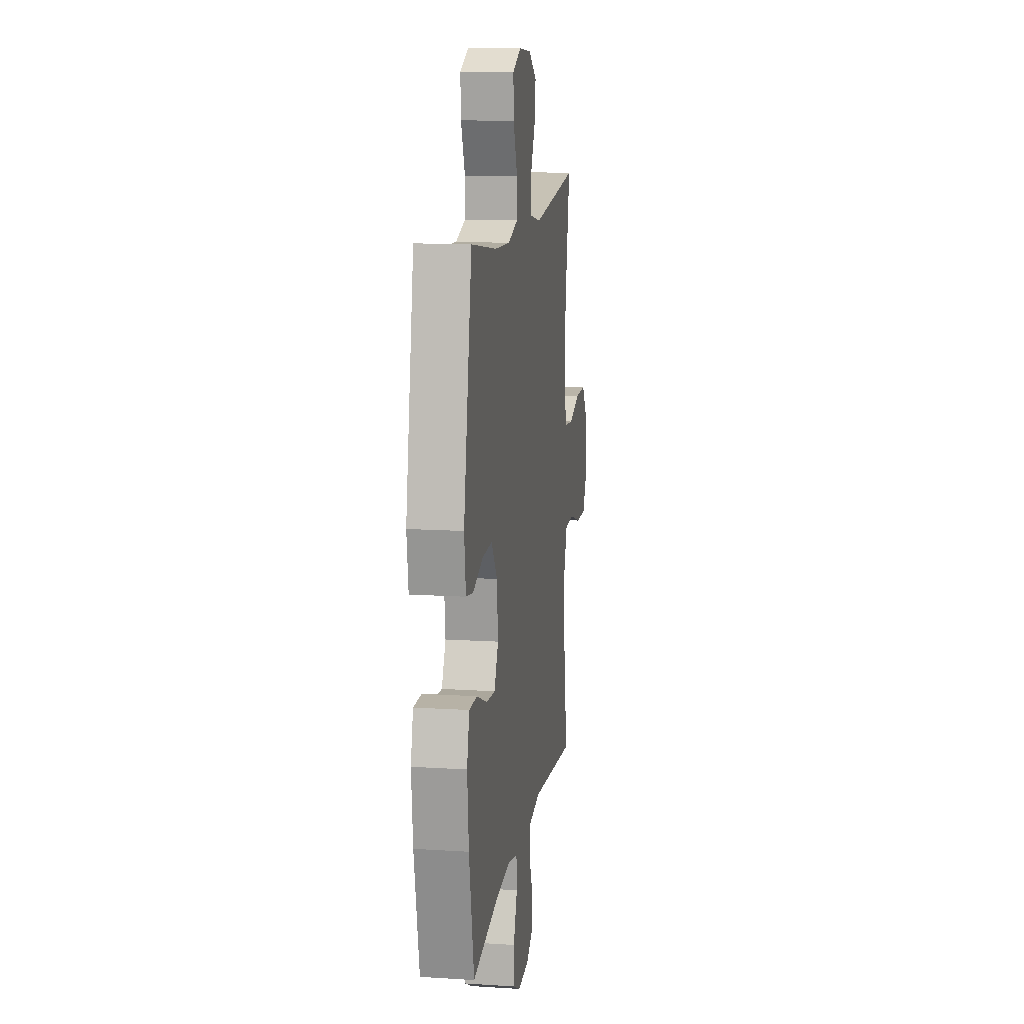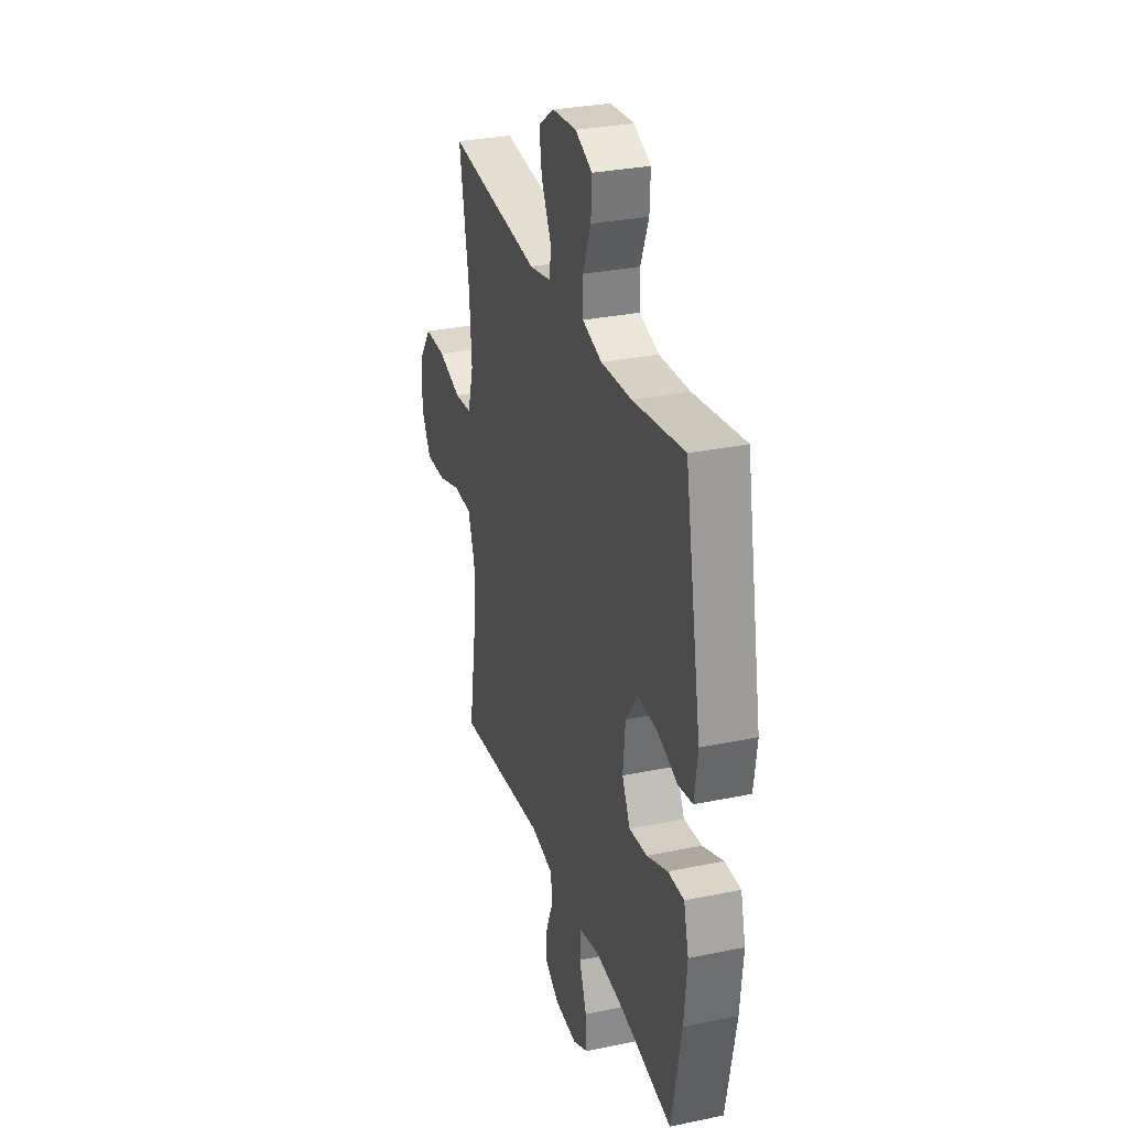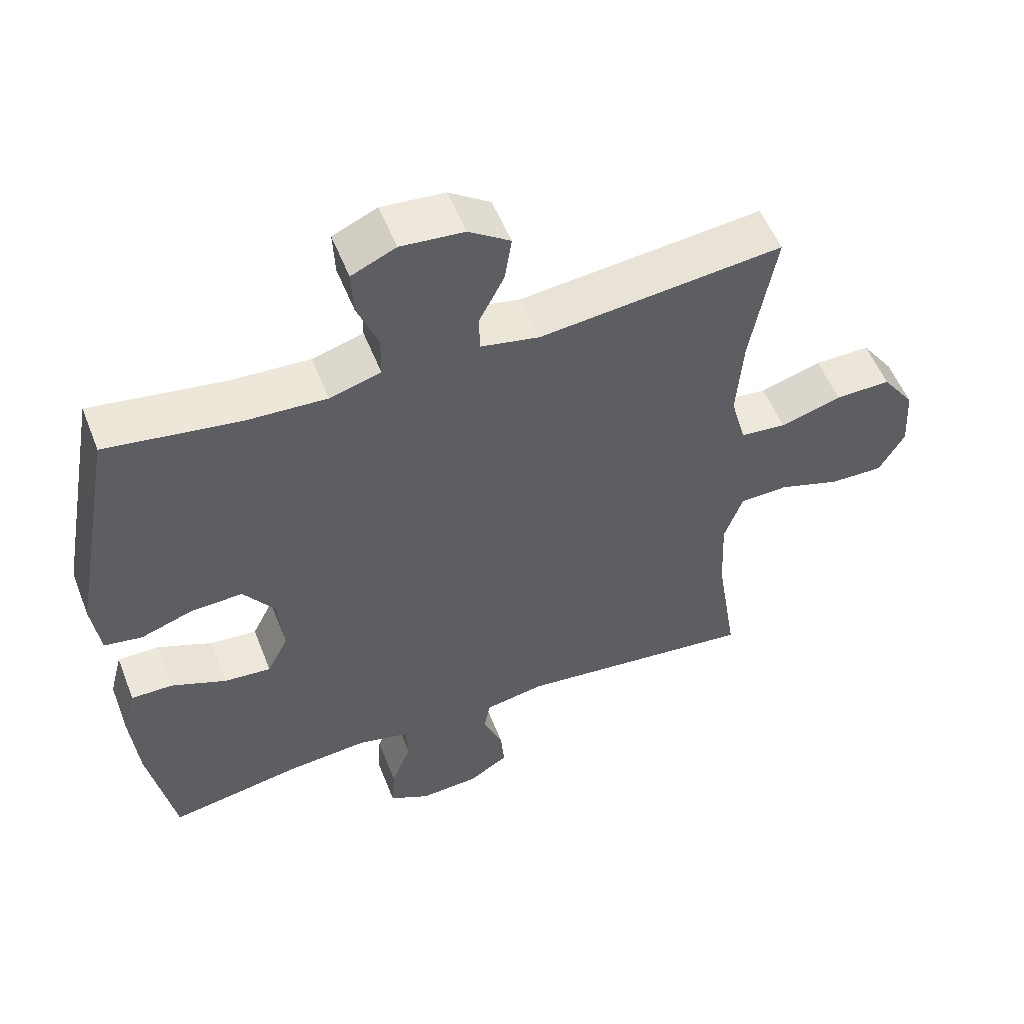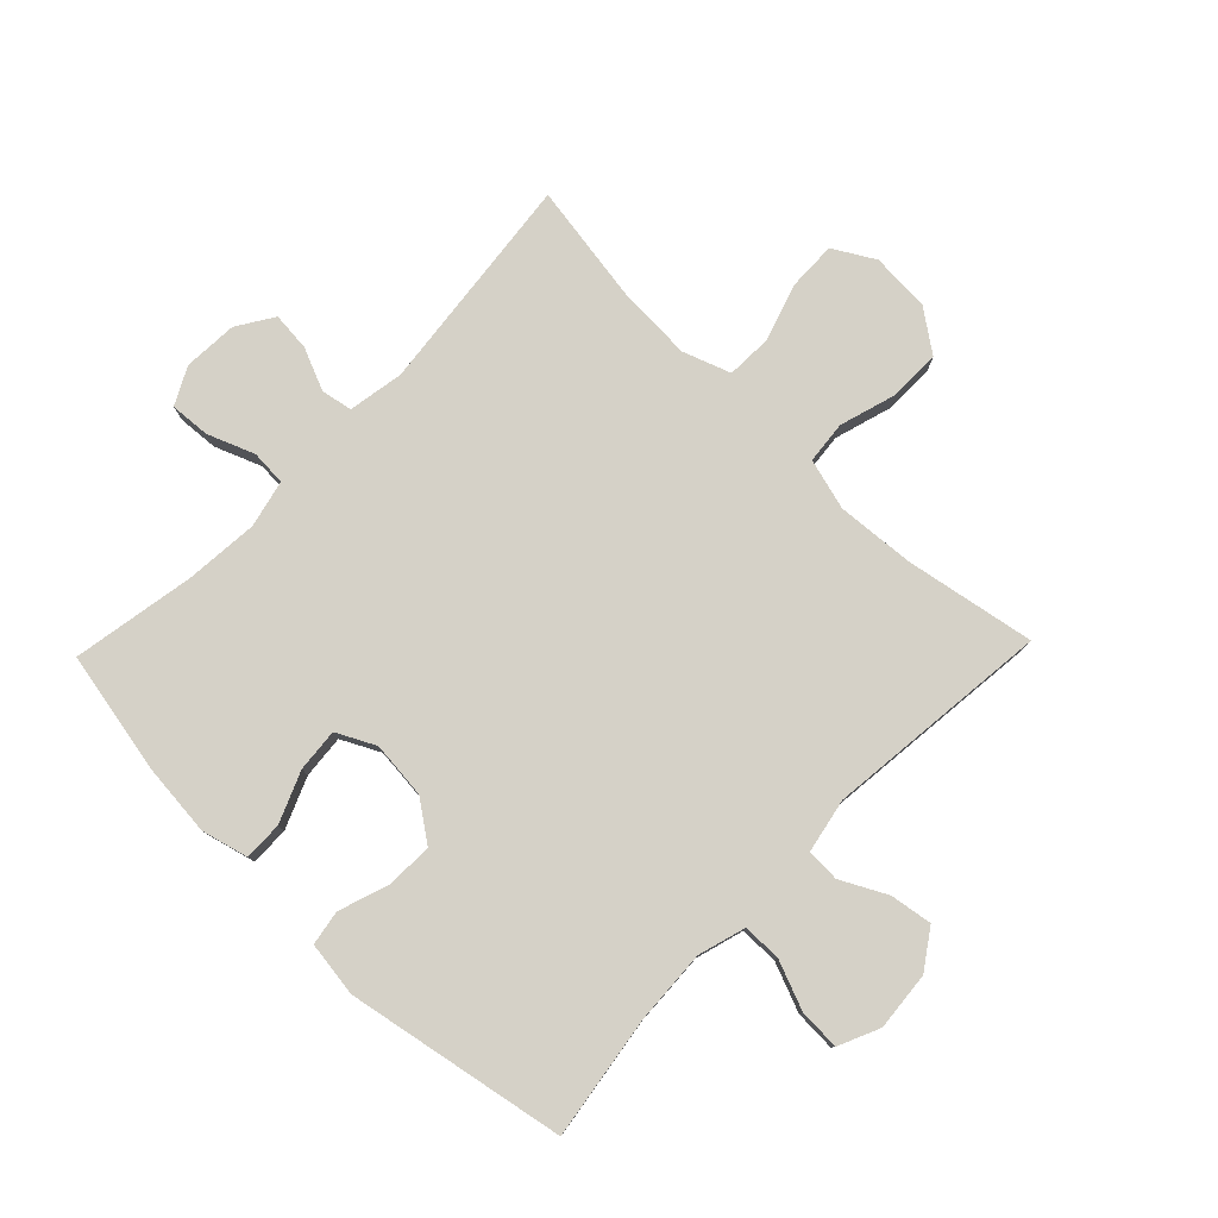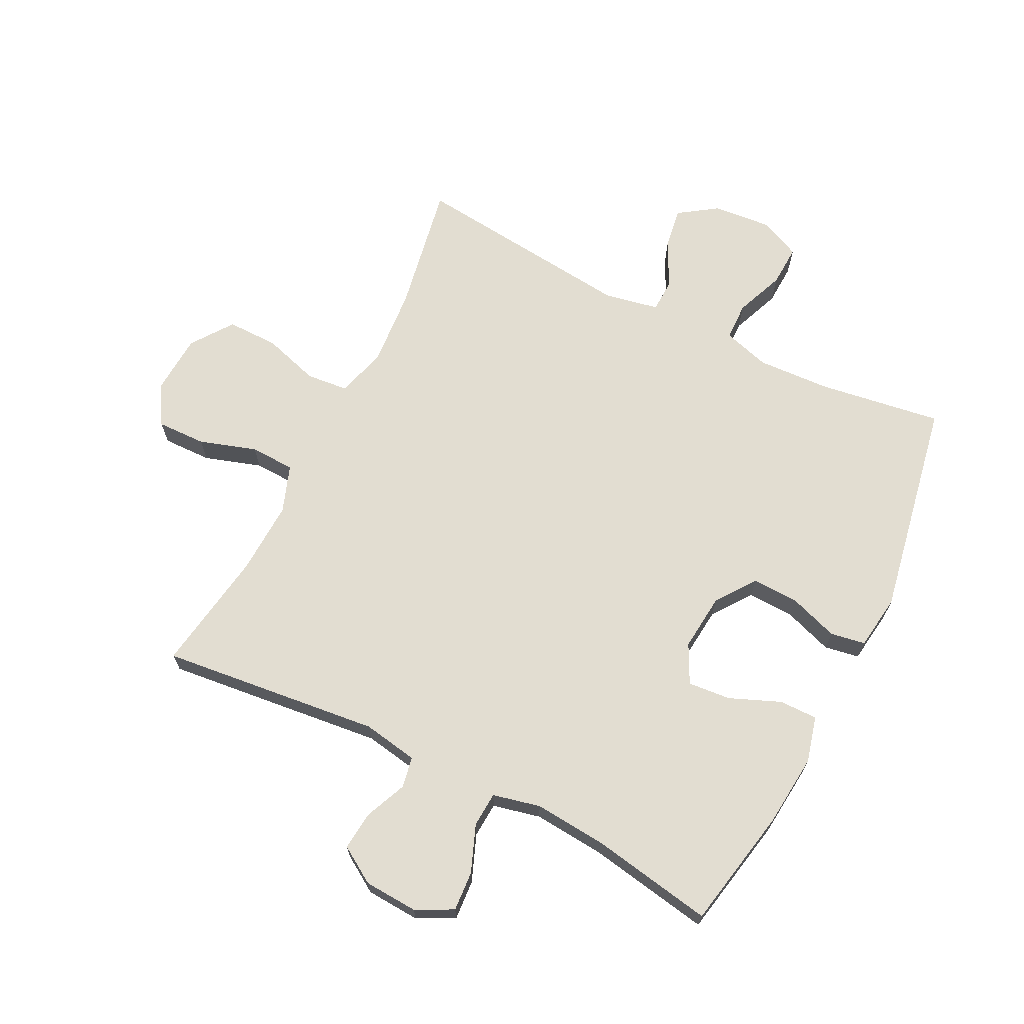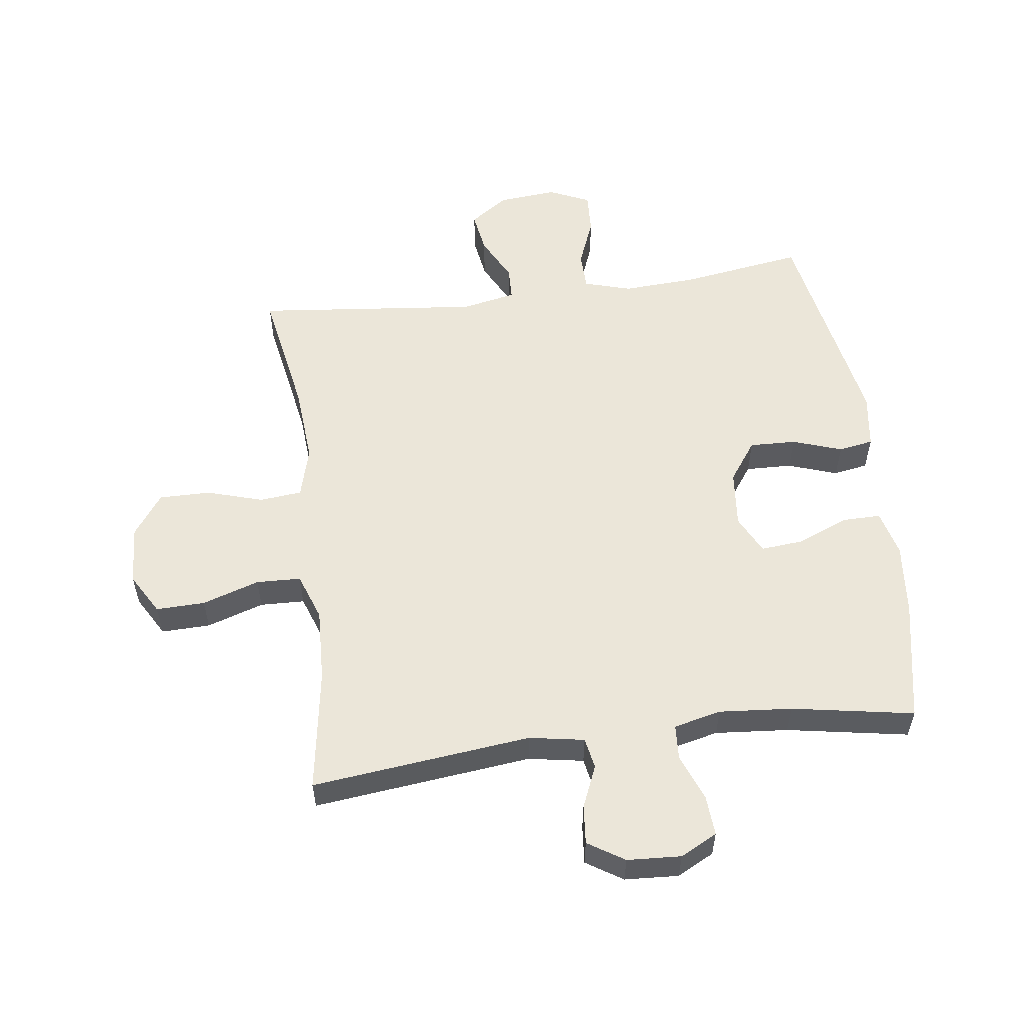
<metadata>
{"format":"obj","ext":"obj","renderer":"f3d","projection":"perspective","resolution":1024,"background":"white","views":[{"elev":13.1,"azim":-81.6,"up":"+Z"},{"elev":30.2,"azim":-106.8,"up":"+Z"},{"elev":53.9,"azim":-21.2,"up":"+Z"},{"elev":79.1,"azim":-46.0,"up":"+Y"},{"elev":68.4,"azim":-153.4,"up":"+Y"},{"elev":56.1,"azim":172.4,"up":"+Y"}]}
</metadata>
<code>
o path60_path60.001
v -0.5889 0.0375 0.1382
v -0.5764 0.0375 0.04813
v -0.5193 0.0375 0.03844
v -0.4381 0.0375 0.06619
v -0.3617 0.0375 0.06882
v -0.3149 0.0375 0.004022
v -0.3056 0.0375 -0.08944
v -0.3375 0.0375 -0.1525
v -0.4081 0.0375 -0.1464
v -0.4912 0.0375 -0.1122
v -0.5541 0.0375 -0.1115
v -0.5736 0.0375 -0.1869
v -0.5621 0.0375 -0.3057
v -0.5229 0.0375 -0.5057
v -0.3224 0.0375 -0.4702
v -0.2025 0.0375 -0.4598
v -0.1244 0.0375 -0.4778
v -0.1207 0.0375 -0.5355
v -0.1506 0.0375 -0.6119
v -0.1551 0.0375 -0.6776
v -0.09432 0.0375 -0.7087
v -0.005773 0.0375 -0.7035
v 0.05391 0.0375 -0.6655
v 0.04785 0.0375 -0.602
v 0.01843 0.0375 -0.533
v 0.02779 0.0375 -0.4822
v 0.1184 0.0375 -0.4663
v 0.479 0.0375 -0.5057
v 0.4468 0.0375 -0.3047
v 0.4413 0.0375 -0.1847
v 0.469 0.0375 -0.1072
v 0.5422 0.0375 -0.1045
v 0.6361 0.0375 -0.1346
v 0.7165 0.0375 -0.1365
v 0.7553 0.0375 -0.06926
v 0.749 0.0375 0.02778
v 0.7001 0.0375 0.09541
v 0.616 0.0375 0.09453
v 0.5236 0.0375 0.06663
v 0.4544 0.0375 0.07336
v 0.4314 0.0375 0.1572
v 0.4411 0.0375 0.2843
v 0.479 0.0375 0.496
v 0.1105 0.0375 0.4565
v 0.02173 0.0375 0.4742
v 0.01968 0.0375 0.5288
v 0.05778 0.0375 0.6027
v 0.06846 0.0375 0.6716
v 0.005685 0.0375 0.7142
v -0.09018 0.0375 0.7228
v -0.1572 0.0375 0.6927
v -0.1541 0.0375 0.6252
v -0.1221 0.0375 0.5451
v -0.1232 0.0375 0.4825
v -0.2003 0.0375 0.4598
v -0.3207 0.0375 0.4659
v -0.5229 0.0375 0.496
v -0.5889 -0.0375 0.1382
v -0.5764 -0.0375 0.04813
v -0.5193 -0.0375 0.03844
v -0.4381 -0.0375 0.06619
v -0.3617 -0.0375 0.06882
v -0.3149 -0.0375 0.004022
v -0.3056 -0.0375 -0.08944
v -0.3375 -0.0375 -0.1525
v -0.4081 -0.0375 -0.1464
v -0.4912 -0.0375 -0.1122
v -0.5541 -0.0375 -0.1115
v -0.5736 -0.0375 -0.1869
v -0.5621 -0.0375 -0.3057
v -0.5229 -0.0375 -0.5057
v -0.3224 -0.0375 -0.4702
v -0.2025 -0.0375 -0.4598
v -0.1244 -0.0375 -0.4778
v -0.1207 -0.0375 -0.5355
v -0.1506 -0.0375 -0.6119
v -0.1551 -0.0375 -0.6776
v -0.09432 -0.0375 -0.7087
v -0.005773 -0.0375 -0.7035
v 0.05391 -0.0375 -0.6655
v 0.04785 -0.0375 -0.602
v 0.01843 -0.0375 -0.533
v 0.02779 -0.0375 -0.4822
v 0.1184 -0.0375 -0.4663
v 0.479 -0.0375 -0.5057
v 0.4468 -0.0375 -0.3047
v 0.4413 -0.0375 -0.1847
v 0.469 -0.0375 -0.1072
v 0.5422 -0.0375 -0.1045
v 0.6361 -0.0375 -0.1346
v 0.7165 -0.0375 -0.1365
v 0.7553 -0.0375 -0.06926
v 0.749 -0.0375 0.02778
v 0.7001 -0.0375 0.09541
v 0.616 -0.0375 0.09453
v 0.5236 -0.0375 0.06663
v 0.4544 -0.0375 0.07336
v 0.4314 -0.0375 0.1572
v 0.4411 -0.0375 0.2843
v 0.479 -0.0375 0.496
v 0.1105 -0.0375 0.4565
v 0.02173 -0.0375 0.4742
v 0.01968 -0.0375 0.5288
v 0.05778 -0.0375 0.6027
v 0.06846 -0.0375 0.6716
v 0.005685 -0.0375 0.7142
v -0.09018 -0.0375 0.7228
v -0.1572 -0.0375 0.6927
v -0.1541 -0.0375 0.6252
v -0.1221 -0.0375 0.5451
v -0.1232 -0.0375 0.4825
v -0.2003 -0.0375 0.4598
v -0.3207 -0.0375 0.4659
v -0.5229 -0.0375 0.496
v -0.1551 0.0375 -0.6776
v -0.1551 0.0375 -0.6776
v -0.09432 0.0375 -0.7087
v -0.005773 0.0375 -0.7035
v 0.05391 0.0375 -0.6655
v 0.05391 0.0375 -0.6655
v -0.1506 0.0375 -0.6119
v 0.04785 0.0375 -0.602
v -0.1207 0.0375 -0.5355
v 0.01843 0.0375 -0.533
v -0.1244 0.0375 -0.4778
v -0.1244 0.0375 -0.4778
v 0.02779 0.0375 -0.4822
v 0.02779 0.0375 -0.4822
v -0.5229 0.0375 -0.5057
v -0.5229 0.0375 -0.5057
v -0.3224 0.0375 -0.4702
v 0.1184 0.0375 -0.4663
v -0.2025 0.0375 -0.4598
v 0.479 0.0375 -0.5057
v 0.479 0.0375 -0.5057
v -0.5621 0.0375 -0.3057
v 0.4468 0.0375 -0.3047
v -0.5736 0.0375 -0.1869
v 0.4413 0.0375 -0.1847
v -0.5541 0.0375 -0.1115
v -0.5541 0.0375 -0.1115
v -0.3375 0.0375 -0.1525
v -0.3375 0.0375 -0.1525
v -0.4081 0.0375 -0.1464
v 0.469 0.0375 -0.1072
v 0.469 0.0375 -0.1072
v -0.3056 0.0375 -0.08944
v -0.4912 0.0375 -0.1122
v 0.6361 0.0375 -0.1346
v 0.7165 0.0375 -0.1365
v 0.7165 0.0375 -0.1365
v 0.7553 0.0375 -0.06926
v 0.5422 0.0375 -0.1045
v -0.3149 0.0375 0.004022
v 0.749 0.0375 0.02778
v -0.3617 0.0375 0.06882
v 0.7001 0.0375 0.09541
v -0.5764 0.0375 0.04813
v -0.5764 0.0375 0.04813
v -0.5193 0.0375 0.03844
v -0.4381 0.0375 0.06619
v -0.5889 0.0375 0.1382
v 0.5236 0.0375 0.06663
v 0.4544 0.0375 0.07336
v 0.4544 0.0375 0.07336
v 0.616 0.0375 0.09453
v 0.4314 0.0375 0.1572
v 0.4411 0.0375 0.2843
v 0.1105 0.0375 0.4565
v 0.02173 0.0375 0.4742
v 0.02173 0.0375 0.4742
v -0.2003 0.0375 0.4598
v -0.3207 0.0375 0.4659
v -0.1232 0.0375 0.4825
v -0.1232 0.0375 0.4825
v -0.5229 0.0375 0.496
v -0.5229 0.0375 0.496
v 0.479 0.0375 0.496
v 0.479 0.0375 0.496
v 0.01968 0.0375 0.5288
v -0.1221 0.0375 0.5451
v 0.05778 0.0375 0.6027
v -0.1541 0.0375 0.6252
v 0.06846 0.0375 0.6716
v 0.06846 0.0375 0.6716
v -0.1572 0.0375 0.6927
v -0.1572 0.0375 0.6927
v 0.005685 0.0375 0.7142
v -0.09018 0.0375 0.7228
v -0.1551 -0.0375 -0.6776
v -0.1551 -0.0375 -0.6776
v -0.09432 -0.0375 -0.7087
v -0.005773 -0.0375 -0.7035
v 0.05391 -0.0375 -0.6655
v 0.05391 -0.0375 -0.6655
v -0.1506 -0.0375 -0.6119
v 0.04785 -0.0375 -0.602
v -0.1207 -0.0375 -0.5355
v 0.01843 -0.0375 -0.533
v -0.1244 -0.0375 -0.4778
v -0.1244 -0.0375 -0.4778
v 0.02779 -0.0375 -0.4822
v 0.02779 -0.0375 -0.4822
v -0.5229 -0.0375 -0.5057
v -0.5229 -0.0375 -0.5057
v -0.3224 -0.0375 -0.4702
v 0.1184 -0.0375 -0.4663
v -0.2025 -0.0375 -0.4598
v 0.479 -0.0375 -0.5057
v 0.479 -0.0375 -0.5057
v -0.5621 -0.0375 -0.3057
v 0.4468 -0.0375 -0.3047
v -0.5736 -0.0375 -0.1869
v 0.4413 -0.0375 -0.1847
v -0.5541 -0.0375 -0.1115
v -0.5541 -0.0375 -0.1115
v -0.3375 -0.0375 -0.1525
v -0.3375 -0.0375 -0.1525
v -0.4081 -0.0375 -0.1464
v 0.469 -0.0375 -0.1072
v 0.469 -0.0375 -0.1072
v -0.3056 -0.0375 -0.08944
v -0.4912 -0.0375 -0.1122
v 0.6361 -0.0375 -0.1346
v 0.7165 -0.0375 -0.1365
v 0.7165 -0.0375 -0.1365
v 0.7553 -0.0375 -0.06926
v 0.5422 -0.0375 -0.1045
v -0.3149 -0.0375 0.004022
v 0.749 -0.0375 0.02778
v -0.3617 -0.0375 0.06882
v 0.7001 -0.0375 0.09541
v -0.5764 -0.0375 0.04813
v -0.5764 -0.0375 0.04813
v -0.5193 -0.0375 0.03844
v -0.4381 -0.0375 0.06619
v -0.5889 -0.0375 0.1382
v 0.5236 -0.0375 0.06663
v 0.4544 -0.0375 0.07336
v 0.4544 -0.0375 0.07336
v 0.616 -0.0375 0.09453
v 0.4314 -0.0375 0.1572
v 0.4411 -0.0375 0.2843
v 0.1105 -0.0375 0.4565
v 0.02173 -0.0375 0.4742
v 0.02173 -0.0375 0.4742
v -0.2003 -0.0375 0.4598
v -0.3207 -0.0375 0.4659
v -0.1232 -0.0375 0.4825
v -0.1232 -0.0375 0.4825
v -0.5229 -0.0375 0.496
v -0.5229 -0.0375 0.496
v 0.479 -0.0375 0.496
v 0.479 -0.0375 0.496
v 0.01968 -0.0375 0.5288
v -0.1221 -0.0375 0.5451
v 0.05778 -0.0375 0.6027
v -0.1541 -0.0375 0.6252
v 0.06846 -0.0375 0.6716
v 0.06846 -0.0375 0.6716
v -0.1572 -0.0375 0.6927
v -0.1572 -0.0375 0.6927
v 0.005685 -0.0375 0.7142
v -0.09018 -0.0375 0.7228
f 225 227 224
f 217 219 206
f 227 230 224
f 244 243 253
f 192 196 190
f 259 263 257
f 197 193 194
f 258 264 261
f 249 255 256
f 229 222 239
f 231 248 236
f 197 196 193
f 264 258 263
f 199 198 197
f 224 230 241
f 257 258 256
f 249 247 229
f 213 223 215
f 222 217 200
f 239 222 214
f 220 239 214
f 197 198 196
f 232 241 230
f 214 222 207
f 236 237 235
f 222 200 202
f 237 236 248
f 255 249 245
f 212 214 207
f 207 222 202
f 245 229 244
f 199 200 198
f 242 229 239
f 245 249 229
f 206 211 204
f 193 196 192
f 200 217 208
f 235 237 233
f 244 242 243
f 213 219 223
f 202 200 199
f 211 219 213
f 257 256 255
f 244 229 242
f 247 248 231
f 229 247 231
f 228 238 220
f 238 228 241
f 263 258 257
f 237 248 251
f 208 217 206
f 206 219 211
f 224 241 228
f 212 207 209
f 239 220 238
f 116 21 78 191
f 21 22 79 78
f 22 120 195 79
f 19 20 77 76
f 23 24 81 80
f 18 19 76 75
f 24 25 82 81
f 126 18 75 201
f 25 128 203 82
f 130 15 72 205
f 26 27 84 83
f 16 17 74 73
f 27 135 210 84
f 15 16 73 72
f 13 14 71 70
f 28 29 86 85
f 12 13 70 69
f 29 30 87 86
f 141 12 69 216
f 143 9 66 218
f 30 146 221 87
f 7 8 65 64
f 10 11 68 67
f 9 10 67 66
f 33 151 226 90
f 34 35 92 91
f 32 33 90 89
f 31 32 89 88
f 6 7 64 63
f 35 36 93 92
f 5 6 63 62
f 36 37 94 93
f 159 3 60 234
f 3 4 61 60
f 1 2 59 58
f 4 5 62 61
f 39 165 240 96
f 38 39 96 95
f 37 38 95 94
f 40 41 98 97
f 41 42 99 98
f 44 171 246 101
f 55 56 113 112
f 175 55 112 250
f 177 1 58 252
f 179 44 101 254
f 42 43 100 99
f 45 46 103 102
f 53 54 111 110
f 56 57 114 113
f 46 47 104 103
f 52 53 110 109
f 47 185 260 104
f 187 52 109 262
f 48 49 106 105
f 50 51 108 107
f 49 50 107 106
f 150 149 152
f 142 131 144
f 152 149 155
f 169 178 168
f 117 115 121
f 184 182 188
f 122 119 118
f 183 186 189
f 174 181 180
f 154 164 147
f 156 161 173
f 122 118 121
f 189 188 183
f 124 122 123
f 149 166 155
f 182 181 183
f 174 154 172
f 138 140 148
f 147 125 142
f 164 139 147
f 145 139 164
f 122 121 123
f 157 155 166
f 139 132 147
f 161 160 162
f 147 127 125
f 162 173 161
f 180 170 174
f 137 132 139
f 132 127 147
f 170 169 154
f 124 123 125
f 167 164 154
f 170 154 174
f 131 129 136
f 118 117 121
f 125 133 142
f 160 158 162
f 169 168 167
f 138 148 144
f 127 124 125
f 136 138 144
f 182 180 181
f 169 167 154
f 172 156 173
f 154 156 172
f 153 145 163
f 163 166 153
f 188 182 183
f 162 176 173
f 133 131 142
f 131 136 144
f 149 153 166
f 137 134 132
f 164 163 145

</code>
